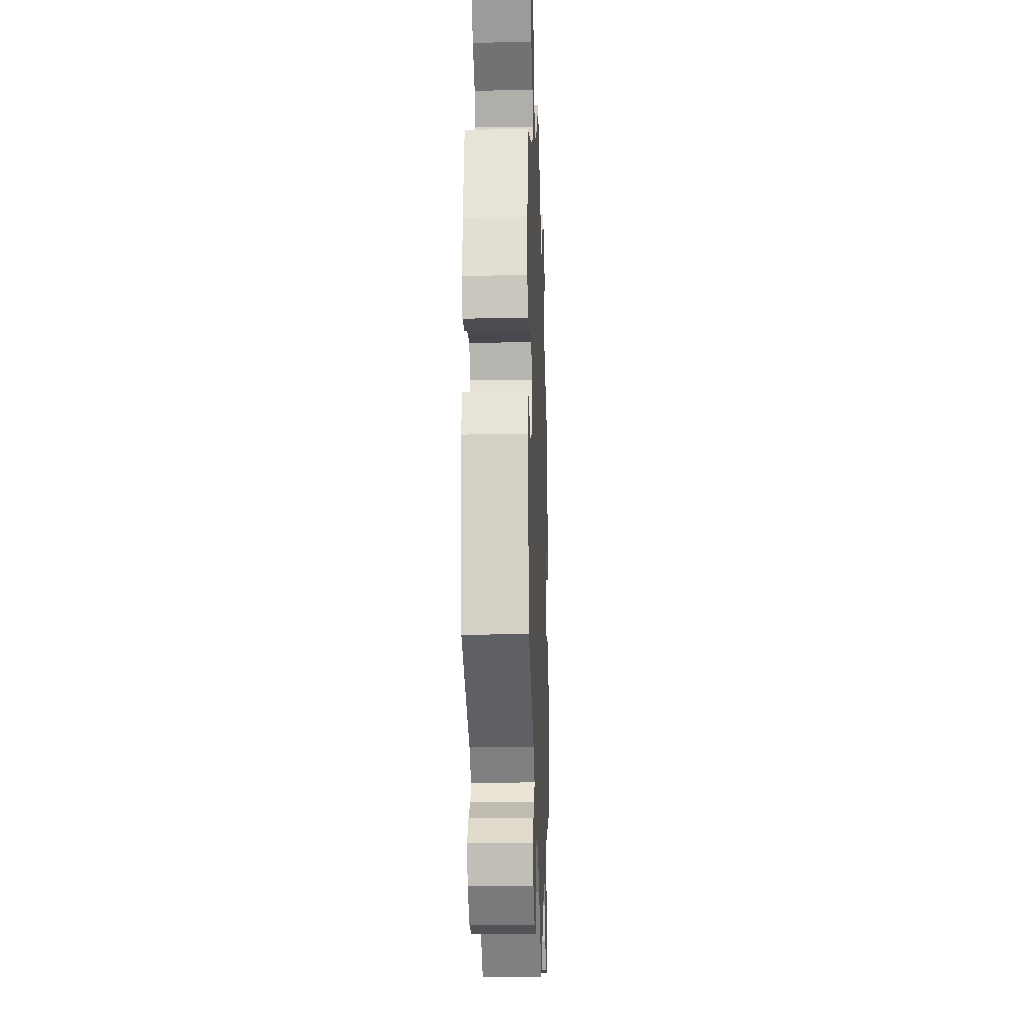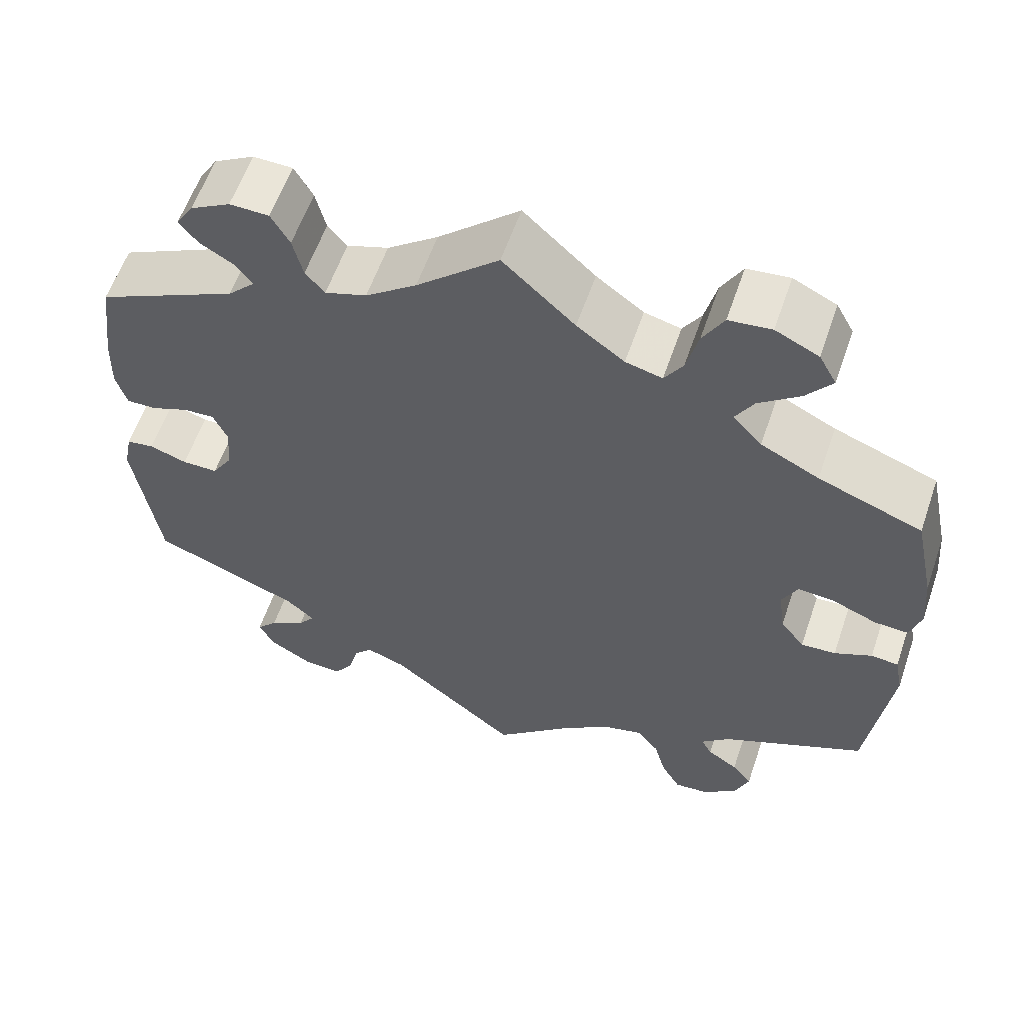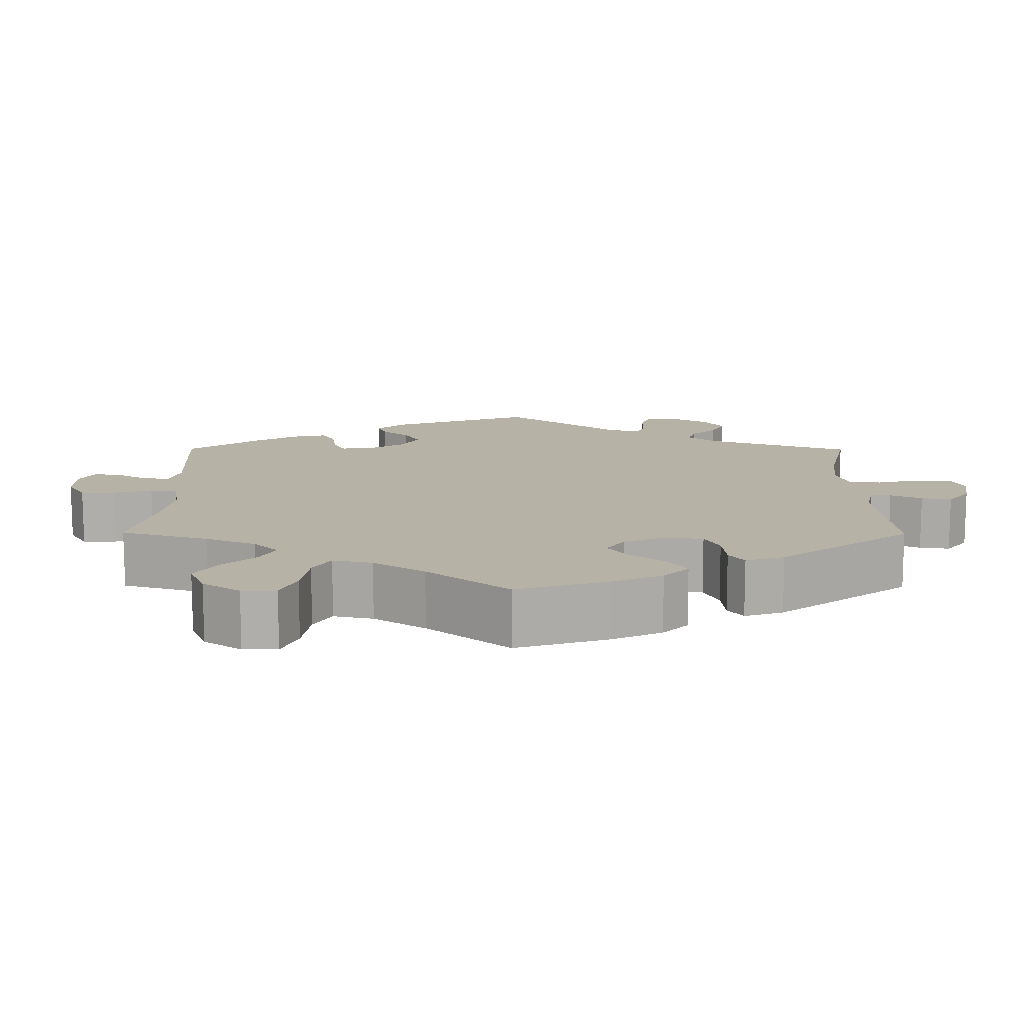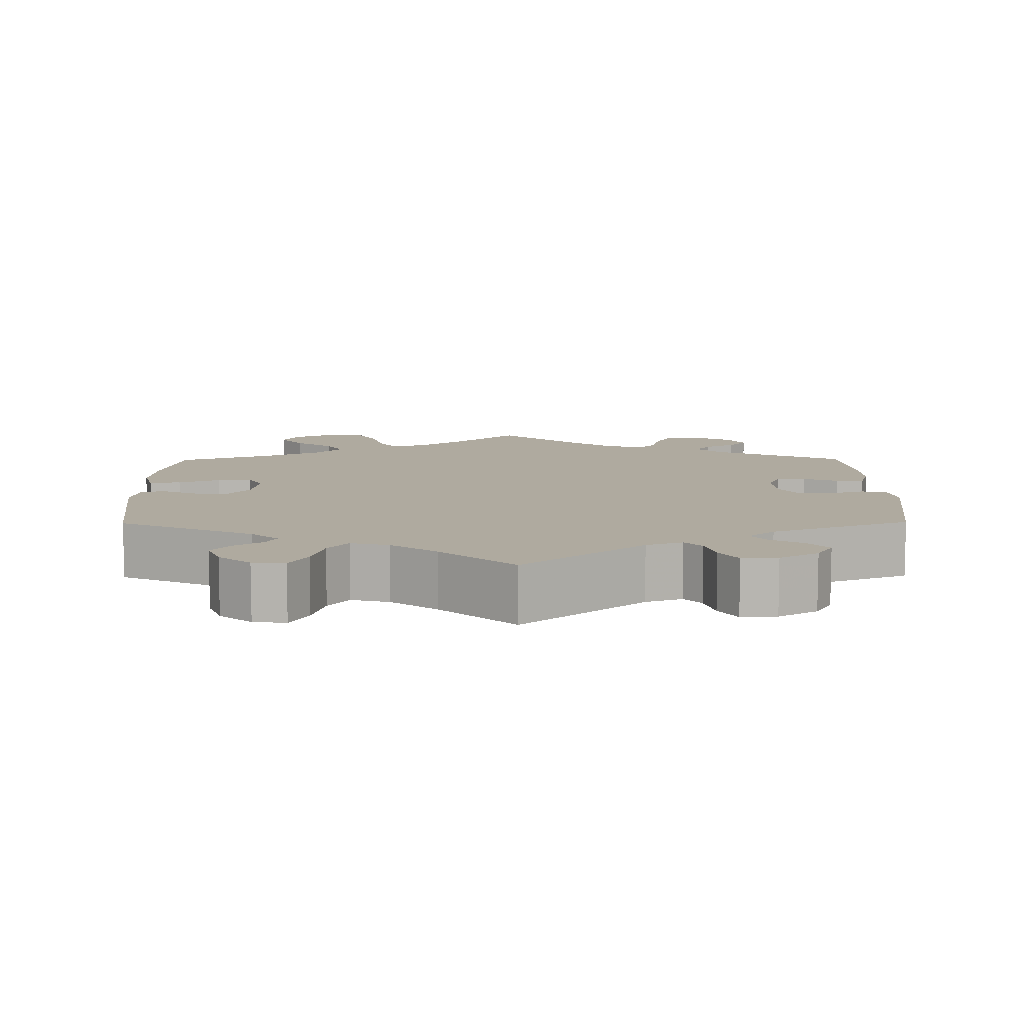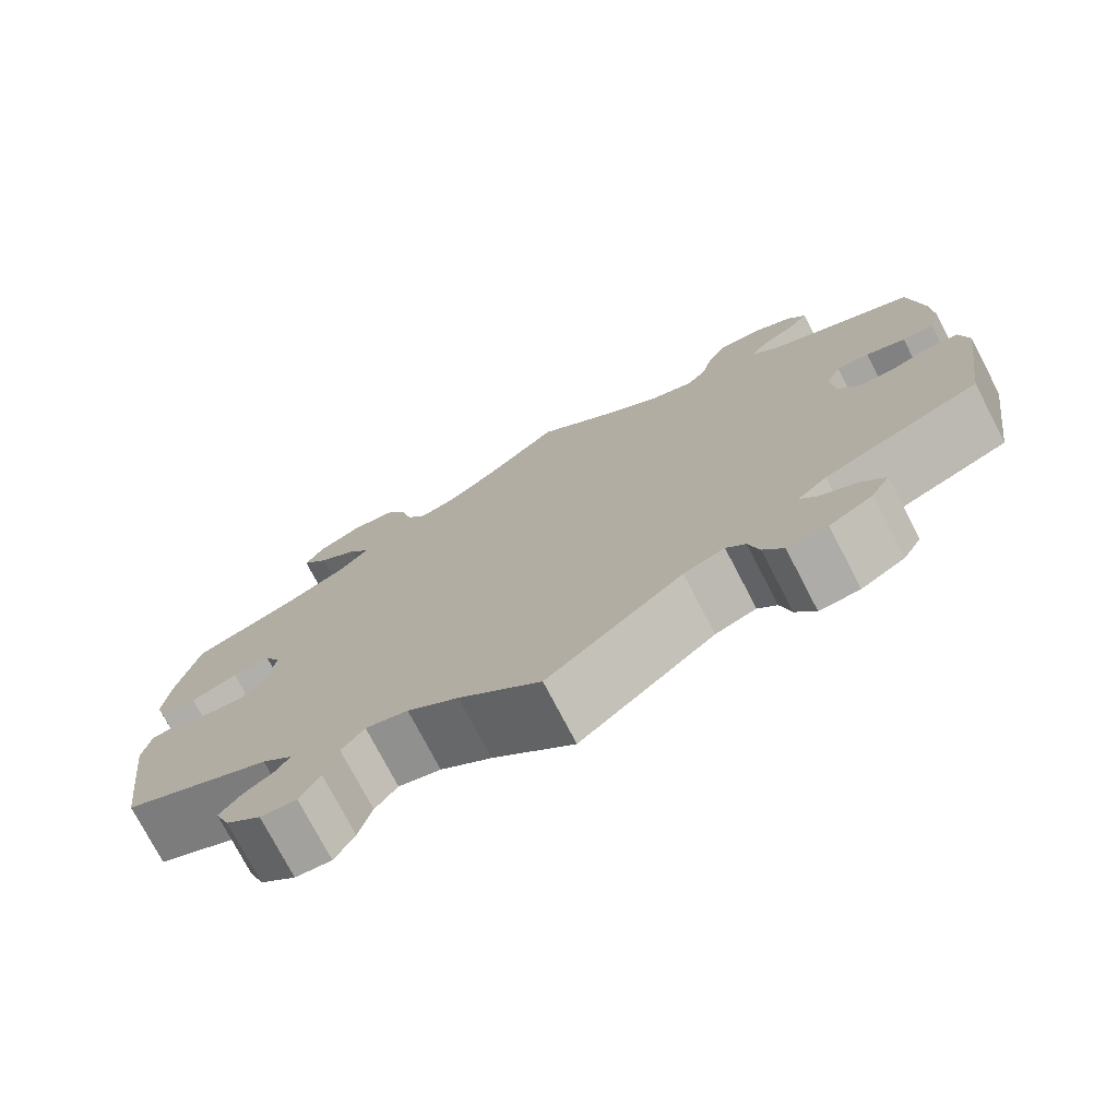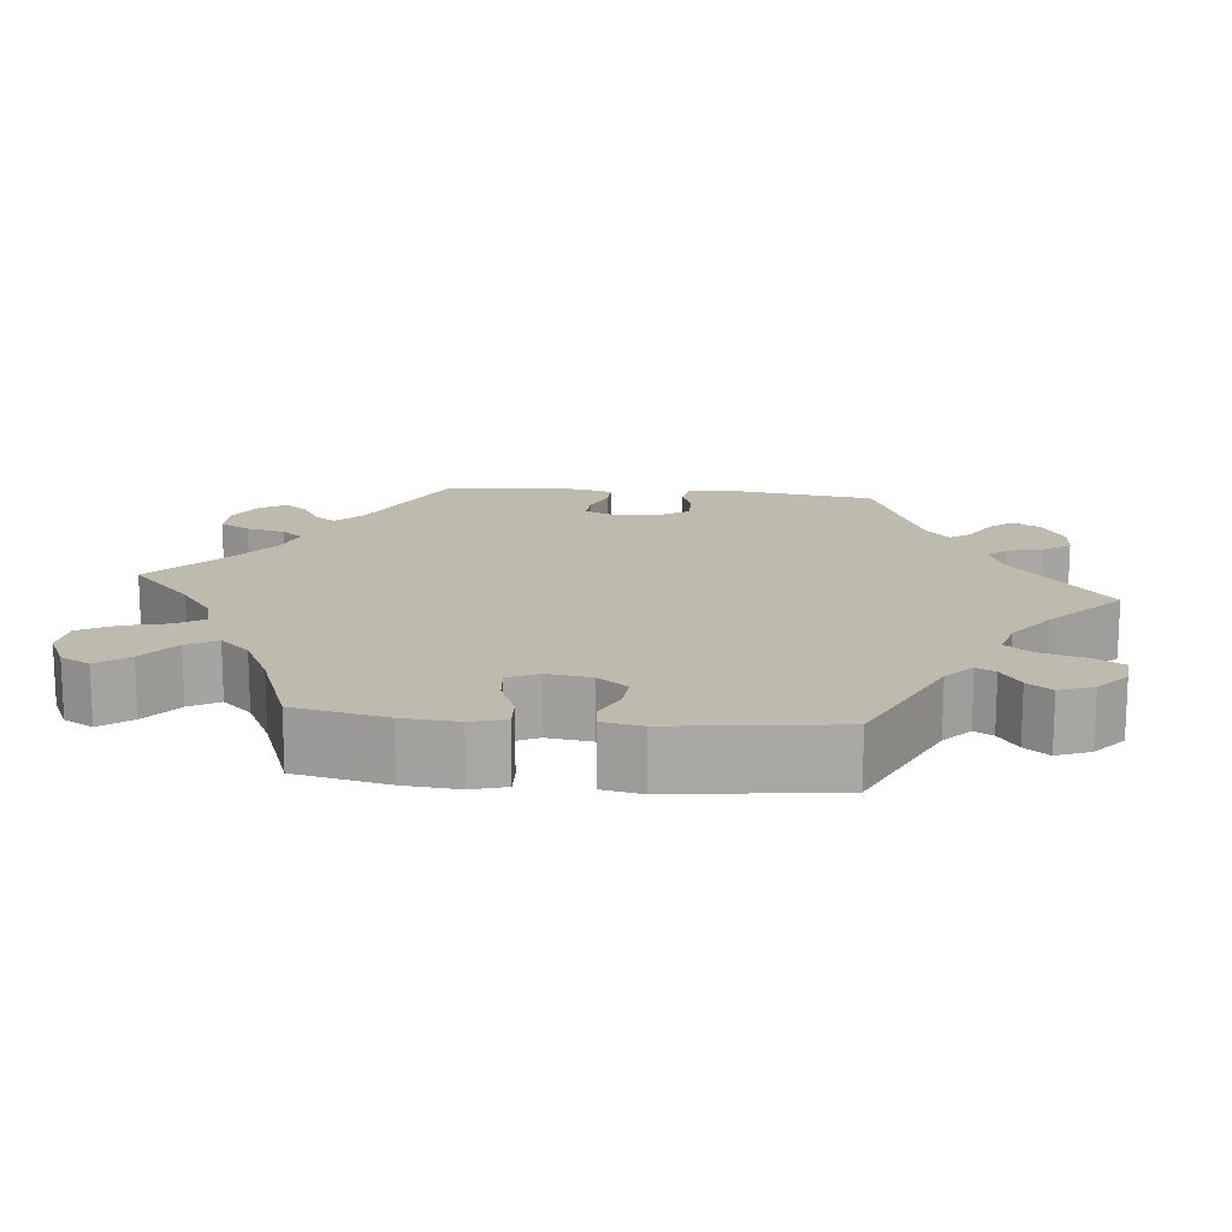
<metadata>
{"format":"obj","ext":"obj","renderer":"f3d","projection":"perspective","resolution":1024,"background":"white","views":[{"elev":-17.9,"azim":92.0,"up":"+Z"},{"elev":59.1,"azim":18.9,"up":"+Z"},{"elev":12.4,"azim":60.4,"up":"+Y"},{"elev":9.4,"azim":179.4,"up":"+Y"},{"elev":-75.5,"azim":-152.5,"up":"+Z"},{"elev":15.4,"azim":95.8,"up":"+Y"}]}
</metadata>
<code>
v -0.529 0.07 -0.091
v -0.519 0.07 -0.041
v -0.486 0.07 -0.036
v -0.441 0.07 -0.051
v -0.398 0.07 -0.051
v -0.373 0.07 -0.011
v -0.369 0.07 0.046
v -0.386 0.07 0.084
v -0.423 0.07 0.082
v -0.468 0.07 0.064
v -0.504 0.07 0.063
v -0.517 0.07 0.107
v -0.515 0.07 0.174
v -0.5 0.07 0.289
v -0.331 0.07 0.371
v -0.299 0.07 0.404
v -0.318 0.07 0.431
v -0.359 0.07 0.455
v -0.382 0.07 0.483
v -0.361 0.07 0.517
v -0.313 0.07 0.544
v -0.266 0.07 0.543
v -0.244 0.07 0.504
v -0.232 0.07 0.454
v -0.209 0.07 0.427
v -0.159 0.07 0.444
v -0.098 0.07 0.49
v 0 0.07 0.578
v 0.086 0.07 0.498
v 0.143 0.07 0.456
v 0.187 0.07 0.445
v 0.209 0.07 0.48
v 0.223 0.07 0.537
v 0.248 0.07 0.582
v 0.299 0.07 0.588
v 0.351 0.07 0.563
v 0.372 0.07 0.525
v 0.341 0.07 0.485
v 0.292 0.07 0.447
v 0.27 0.07 0.409
v 0.305 0.07 0.371
v 0.375 0.07 0.336
v 0.5 0.07 0.289
v 0.525 0.07 0.171
v 0.531 0.07 0.1
v 0.518 0.07 0.056
v 0.477 0.07 0.058
v 0.423 0.07 0.08
v 0.379 0.07 0.084
v 0.36 0.07 0.046
v 0.368 0.07 -0.011
v 0.397 0.07 -0.049
v 0.439 0.07 -0.046
v 0.484 0.07 -0.025
v 0.517 0.07 -0.028
v 0.527 0.07 -0.079
v 0.5 0.07 -0.289
v 0.327 0.07 -0.37
v 0.292 0.07 -0.402
v 0.305 0.07 -0.426
v 0.342 0.07 -0.451
v 0.366 0.07 -0.482
v 0.349 0.07 -0.525
v 0.308 0.07 -0.56
v 0.266 0.07 -0.564
v 0.243 0.07 -0.524
v 0.228 0.07 -0.469
v 0.202 0.07 -0.435
v 0.153 0.07 -0.448
v 0.094 0.07 -0.492
v 0 0.07 -0.578
v -0.155 0.07 -0.451
v -0.202 0.07 -0.434
v -0.224 0.07 -0.458
v -0.236 0.07 -0.503
v -0.259 0.07 -0.538
v -0.305 0.07 -0.536
v -0.355 0.07 -0.507
v -0.376 0.07 -0.471
v -0.35 0.07 -0.441
v -0.307 0.07 -0.416
v -0.287 0.07 -0.39
v -0.321 0.07 -0.36
v -0.5 0.07 -0.289
v -0.529 0 -0.091
v -0.519 0 -0.041
v -0.486 0 -0.036
v -0.441 0 -0.051
v -0.398 0 -0.051
v -0.373 0 -0.011
v -0.369 0 0.046
v -0.386 0 0.084
v -0.423 0 0.082
v -0.468 0 0.064
v -0.504 0 0.063
v -0.517 0 0.107
v -0.515 0 0.174
v -0.5 0 0.289
v -0.331 0 0.371
v -0.299 0 0.404
v -0.318 0 0.431
v -0.359 0 0.455
v -0.382 0 0.483
v -0.361 0 0.517
v -0.313 0 0.544
v -0.266 0 0.543
v -0.244 0 0.504
v -0.232 0 0.454
v -0.209 0 0.427
v -0.159 0 0.444
v -0.098 0 0.49
v 0 0 0.578
v 0.086 0 0.498
v 0.143 0 0.456
v 0.187 0 0.445
v 0.209 0 0.48
v 0.223 0 0.537
v 0.248 0 0.582
v 0.299 0 0.588
v 0.351 0 0.563
v 0.372 0 0.525
v 0.341 0 0.485
v 0.292 0 0.447
v 0.27 0 0.409
v 0.305 0 0.371
v 0.375 0 0.336
v 0.5 0 0.289
v 0.525 0 0.171
v 0.531 0 0.1
v 0.518 0 0.056
v 0.477 0 0.058
v 0.423 0 0.08
v 0.379 0 0.084
v 0.36 0 0.046
v 0.368 0 -0.011
v 0.397 0 -0.049
v 0.439 0 -0.046
v 0.484 0 -0.025
v 0.517 0 -0.028
v 0.527 0 -0.079
v 0.5 0 -0.289
v 0.327 0 -0.37
v 0.292 0 -0.402
v 0.305 0 -0.426
v 0.342 0 -0.451
v 0.366 0 -0.482
v 0.349 0 -0.525
v 0.308 0 -0.56
v 0.266 0 -0.564
v 0.243 0 -0.524
v 0.228 0 -0.469
v 0.202 0 -0.435
v 0.153 0 -0.448
v 0.094 0 -0.492
v 0 0 -0.578
v -0.155 0 -0.451
v -0.202 0 -0.434
v -0.224 0 -0.458
v -0.236 0 -0.503
v -0.259 0 -0.538
v -0.305 0 -0.536
v -0.355 0 -0.507
v -0.376 0 -0.471
v -0.35 0 -0.441
v -0.307 0 -0.416
v -0.287 0 -0.39
v -0.321 0 -0.36
v -0.5 0 -0.289
f 83 84 1 2
f 82 83 2 3
f 78 79 80 81
f 78 81 82
f 77 78 82
f 74 75 76 77
f 73 74 77 82
f 72 73 82 3
f 70 71 72 3
f 64 65 66 67
f 64 67 68
f 63 64 68
f 60 61 62 63
f 59 60 63 68
f 58 59 68 69
f 56 57 58 69
f 53 54 55 56
f 52 53 56 69
f 45 46 47 48
f 45 48 49
f 42 43 44 45
f 41 42 45 49
f 40 41 49 50
f 36 37 38 39
f 36 39 40
f 35 36 40
f 32 33 34 35
f 31 32 35 40
f 30 31 40 50
f 27 28 29
f 26 27 29 30
f 25 26 30 50
f 21 22 23 24
f 21 24 25
f 20 21 25
f 17 18 19 20
f 16 17 20 25
f 15 16 25 50
f 9 10 11 12
f 8 9 12 13
f 69 70 3 4
f 51 52 69
f 8 13 14 15
f 7 8 15 50
f 6 7 50 51
f 69 4 5
f 5 6 51 69
f 86 85 168 167
f 87 86 167 166
f 165 164 163 162
f 166 165 162
f 166 162 161
f 161 160 159 158
f 166 161 158 157
f 87 166 157 156
f 87 156 155 154
f 151 150 149 148
f 152 151 148
f 152 148 147
f 147 146 145 144
f 152 147 144 143
f 153 152 143 142
f 153 142 141 140
f 140 139 138 137
f 153 140 137 136
f 132 131 130 129
f 133 132 129
f 129 128 127 126
f 133 129 126 125
f 134 133 125 124
f 123 122 121 120
f 124 123 120
f 124 120 119
f 119 118 117 116
f 124 119 116 115
f 134 124 115 114
f 113 112 111
f 114 113 111 110
f 134 114 110 109
f 108 107 106 105
f 109 108 105
f 109 105 104
f 104 103 102 101
f 109 104 101 100
f 134 109 100 99
f 96 95 94 93
f 97 96 93 92
f 88 87 154 153
f 153 136 135
f 99 98 97 92
f 134 99 92 91
f 135 134 91 90
f 89 88 153
f 153 135 90 89
f 1 85 86 2
f 2 86 87 3
f 3 87 88 4
f 4 88 89 5
f 5 89 90 6
f 6 90 91 7
f 7 91 92 8
f 8 92 93 9
f 9 93 94 10
f 10 94 95 11
f 11 95 96 12
f 12 96 97 13
f 13 97 98 14
f 14 98 99 15
f 15 99 100 16
f 16 100 101 17
f 17 101 102 18
f 18 102 103 19
f 19 103 104 20
f 20 104 105 21
f 21 105 106 22
f 22 106 107 23
f 23 107 108 24
f 24 108 109 25
f 25 109 110 26
f 26 110 111 27
f 27 111 112 28
f 28 112 113 29
f 29 113 114 30
f 30 114 115 31
f 31 115 116 32
f 32 116 117 33
f 33 117 118 34
f 34 118 119 35
f 35 119 120 36
f 36 120 121 37
f 37 121 122 38
f 38 122 123 39
f 39 123 124 40
f 40 124 125 41
f 41 125 126 42
f 42 126 127 43
f 43 127 128 44
f 44 128 129 45
f 45 129 130 46
f 46 130 131 47
f 47 131 132 48
f 48 132 133 49
f 49 133 134 50
f 50 134 135 51
f 51 135 136 52
f 52 136 137 53
f 53 137 138 54
f 54 138 139 55
f 55 139 140 56
f 56 140 141 57
f 57 141 142 58
f 58 142 143 59
f 59 143 144 60
f 60 144 145 61
f 61 145 146 62
f 62 146 147 63
f 63 147 148 64
f 64 148 149 65
f 65 149 150 66
f 66 150 151 67
f 67 151 152 68
f 68 152 153 69
f 69 153 154 70
f 70 154 155 71
f 71 155 156 72
f 72 156 157 73
f 73 157 158 74
f 74 158 159 75
f 75 159 160 76
f 76 160 161 77
f 77 161 162 78
f 78 162 163 79
f 79 163 164 80
f 80 164 165 81
f 81 165 166 82
f 82 166 167 83
f 83 167 168 84
f 84 168 85 1

</code>
